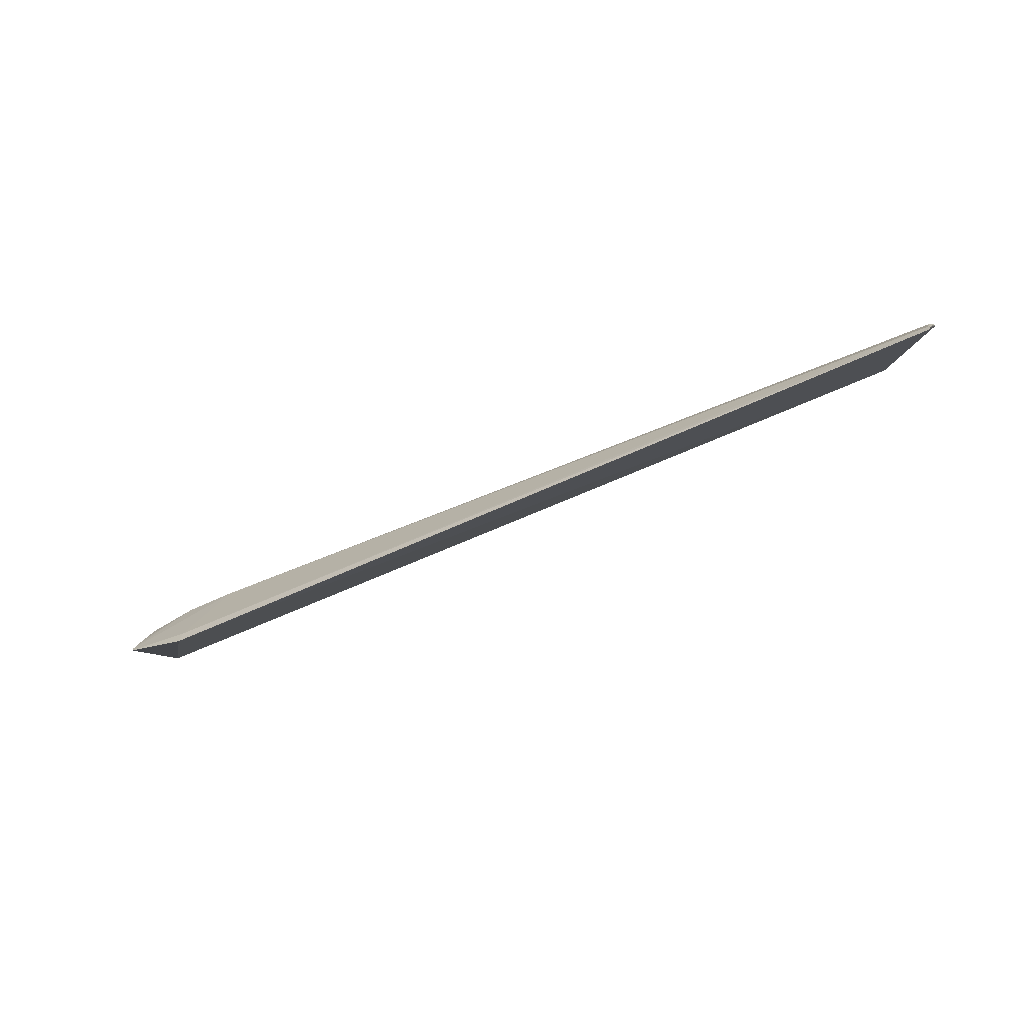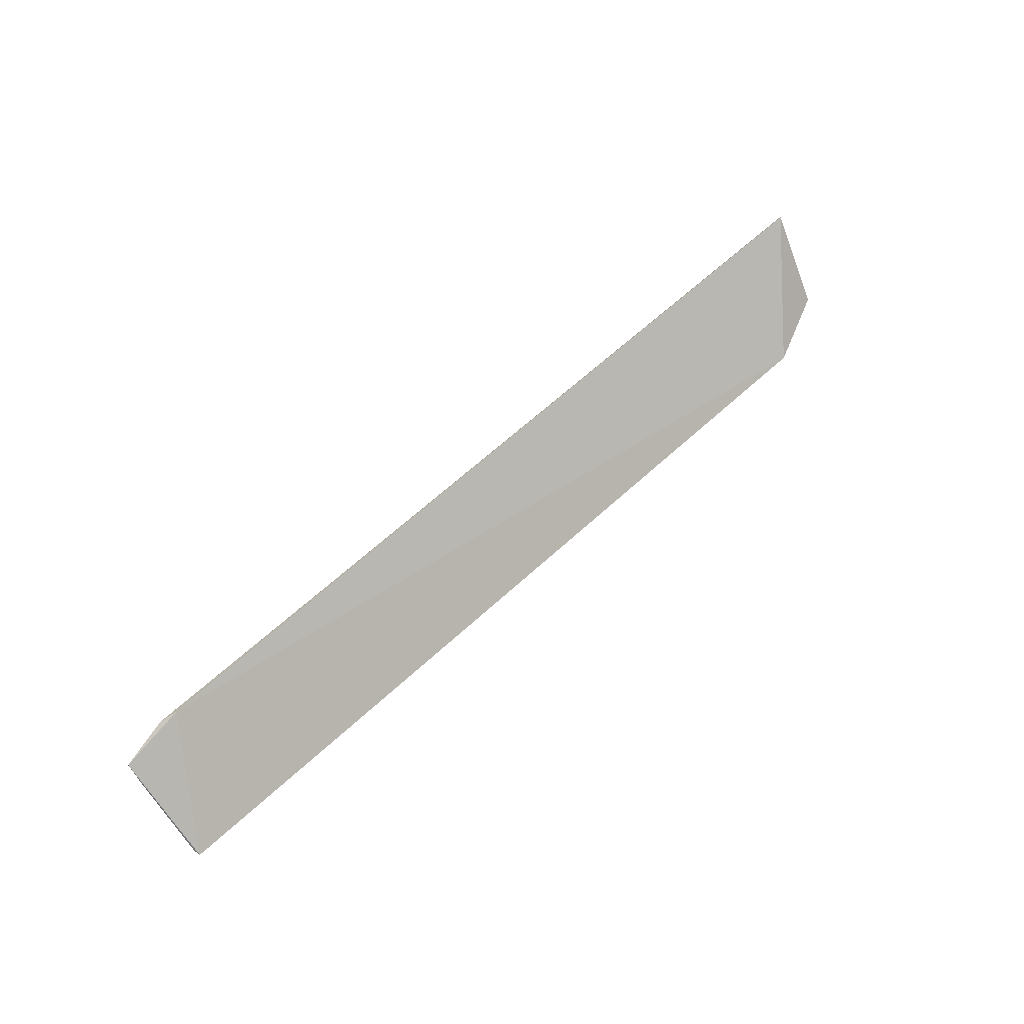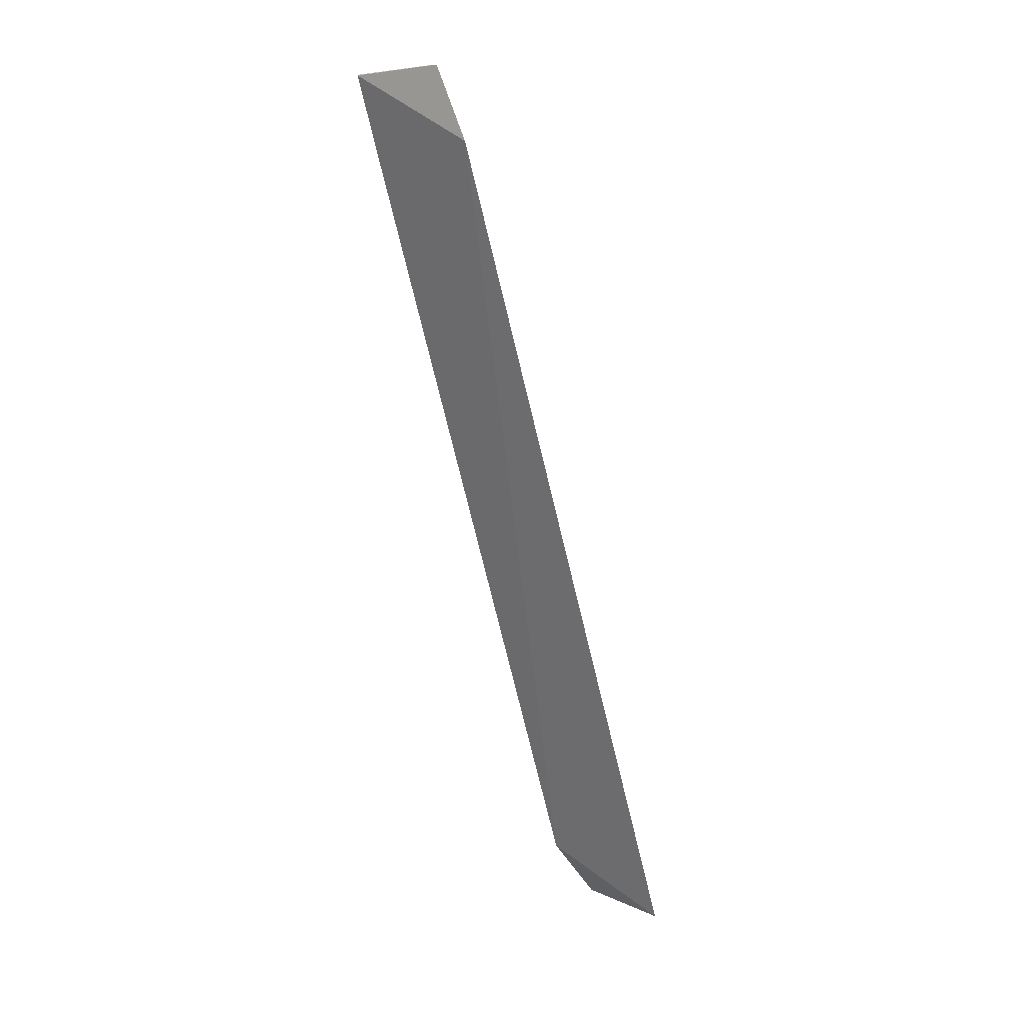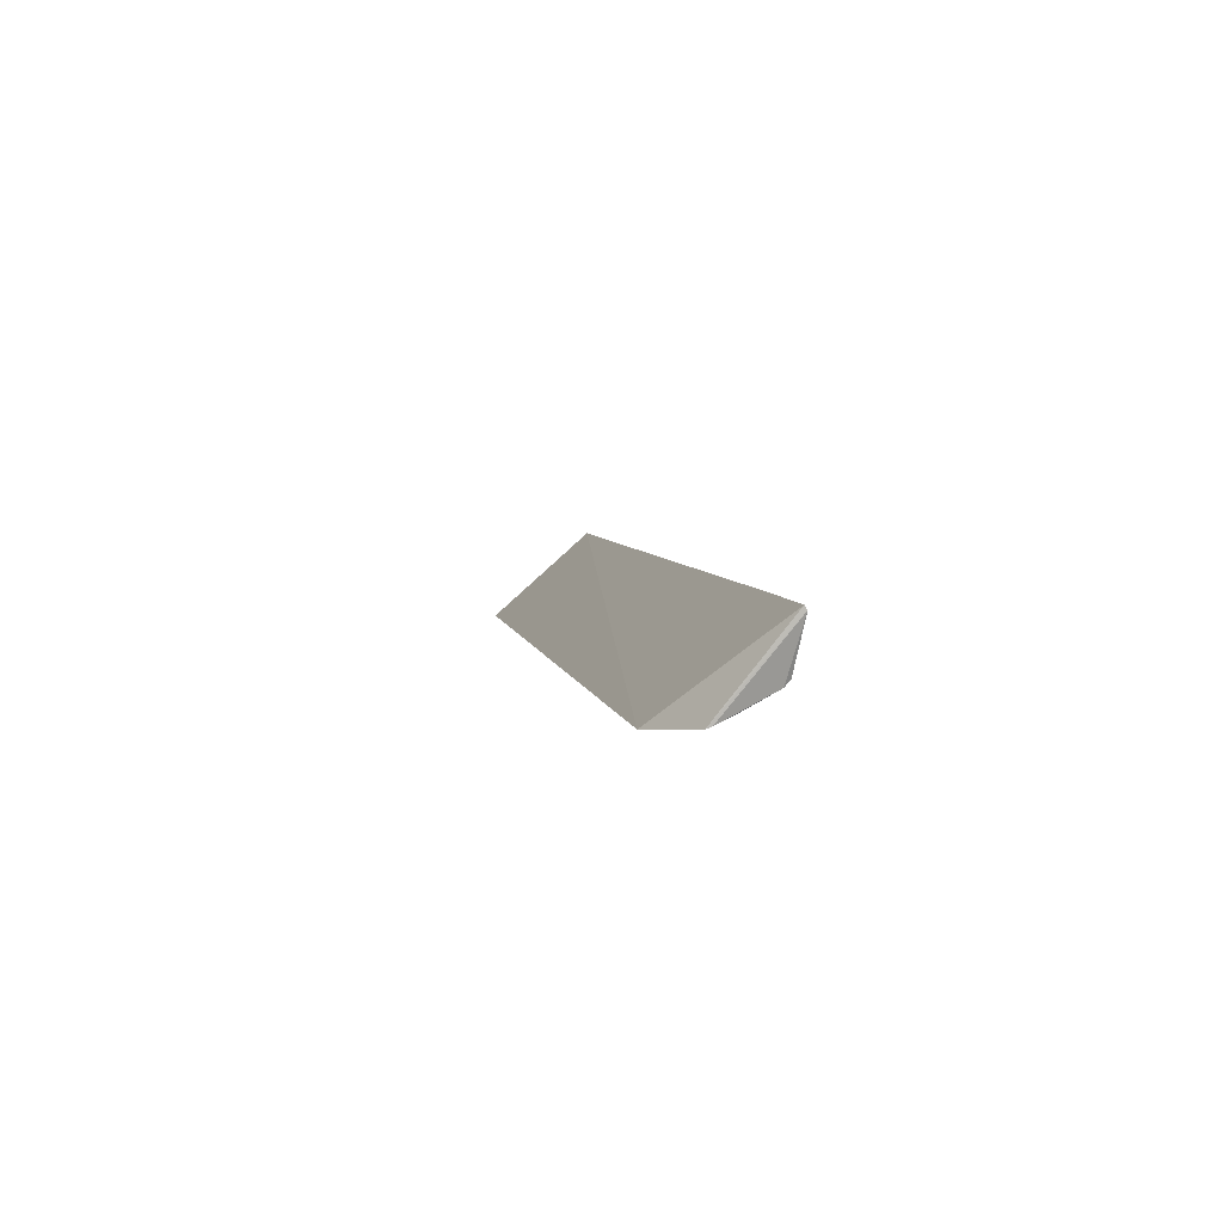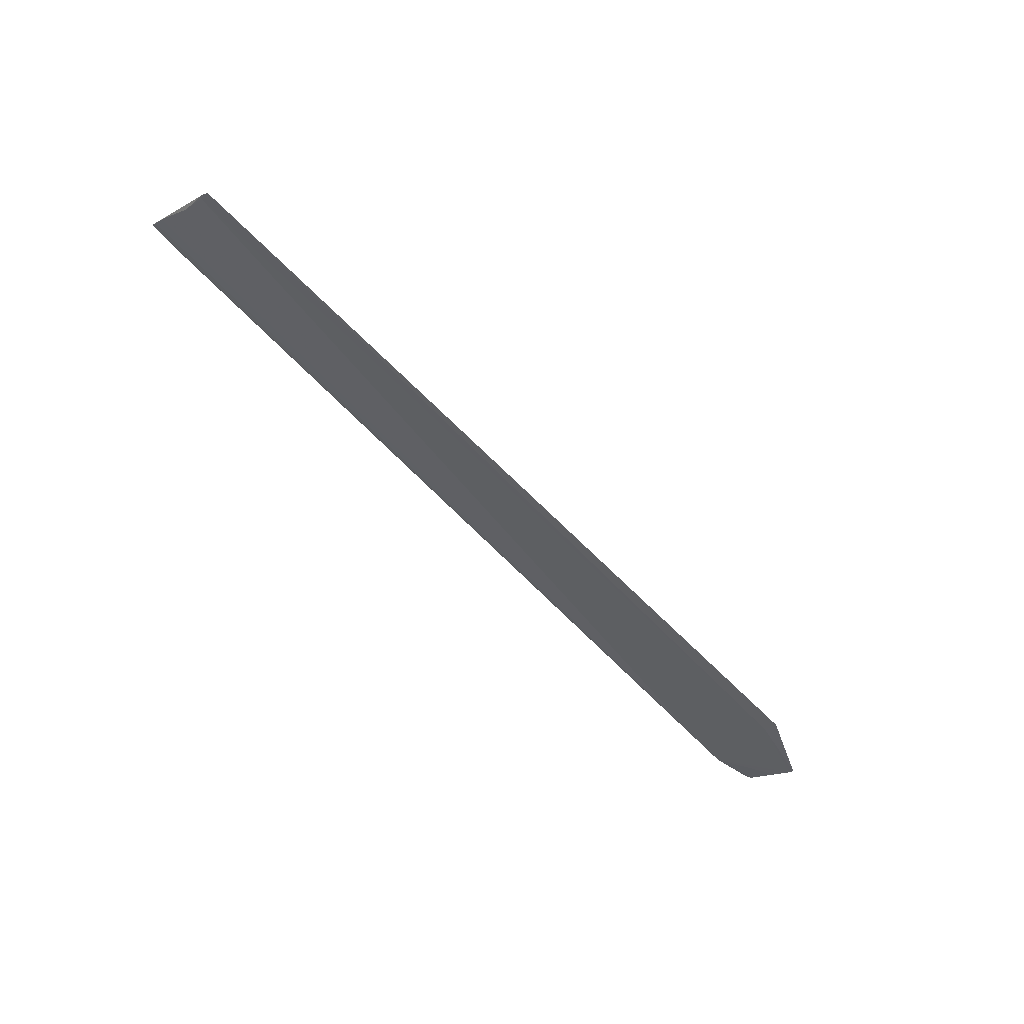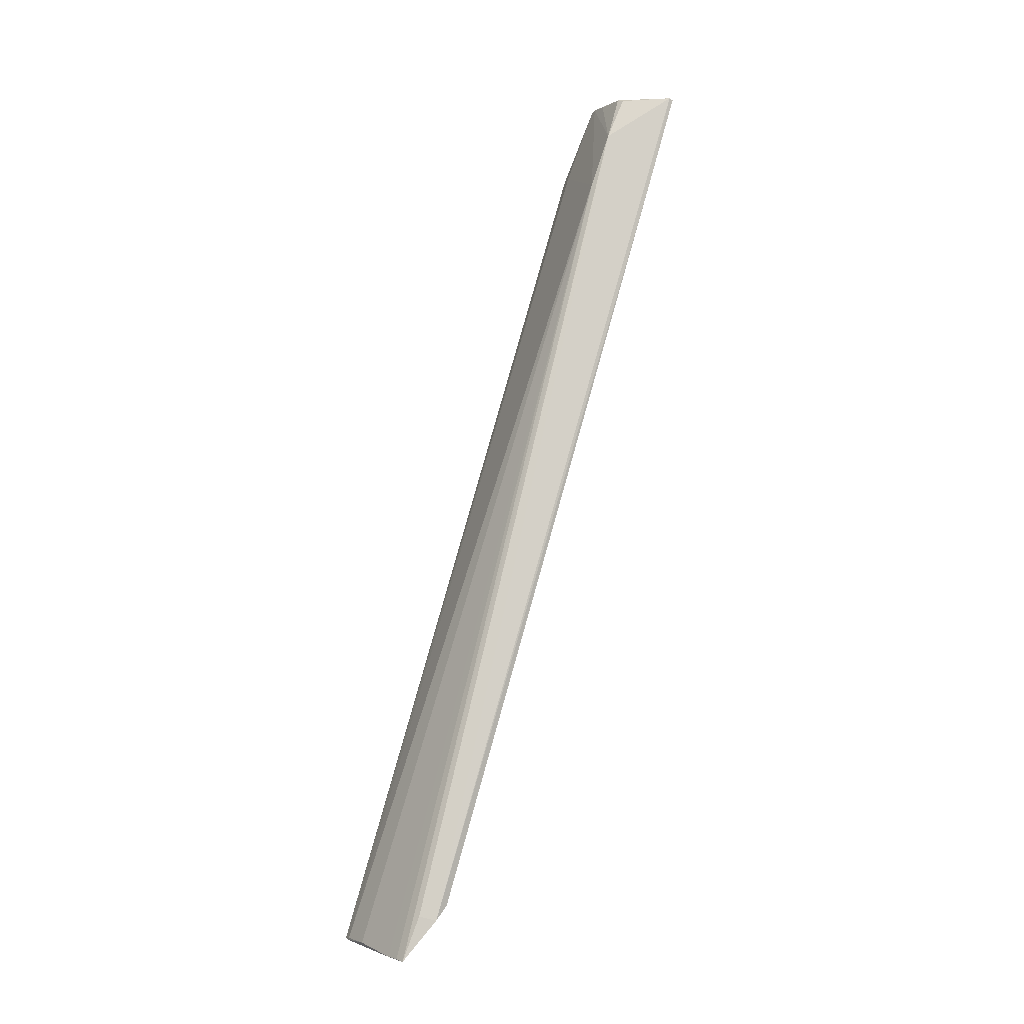
<metadata>
{"format":"obj","ext":"obj","renderer":"f3d","projection":"perspective","resolution":1024,"background":"white","views":[{"elev":-49.9,"azim":-151.7,"up":"+Y"},{"elev":59.8,"azim":-44.0,"up":"+Z"},{"elev":-75.1,"azim":103.7,"up":"+Y"},{"elev":5.3,"azim":80.0,"up":"+Z"},{"elev":-56.4,"azim":-48.1,"up":"+Z"},{"elev":79.8,"azim":-74.3,"up":"+Y"}]}
</metadata>
<code>
v 0.958 0.256 -0.01386
v 0.7491 0.2349 -0.0346
v 0.9561 0.2426 -0.03196
v 0.7488 0.2364 -0.03403
v 0.7633 0.2554 -0.01379
v 0.9391 0.2377 -0.03389
v 0.9391 0.2344 -0.03469
v 0.7491 0.2556 -0.01974
v 0.7493 0.2372 -0.03378
v 0.956 0.2414 -0.03241
v 0.7595 0.2565 -0.01508
v 0.945 0.2563 -0.02626
v 0.9324 0.2555 -0.02683
v 0.7495 0.2427 -0.03024
v 0.958 0.2565 -0.01467
v 0.9372 0.256 -0.01378
v 0.7594 0.2563 -0.01894
v 0.7489 0.2515 -0.02321
v 0.9554 0.2536 -0.0265
v 0.7491 0.2539 -0.02126
v 0.9556 0.2469 -0.03002
v 0.9551 0.2548 -0.02529
f 7 5 2
f 7 1 5
f 7 2 6
f 8 4 2
f 8 2 5
f 9 6 2
f 9 2 4
f 10 7 6
f 10 6 3
f 10 1 7
f 11 8 5
f 13 3 6
f 13 6 9
f 13 12 3
f 13 8 12
f 14 9 4
f 14 13 9
f 15 10 3
f 15 1 10
f 15 12 11
f 16 11 5
f 16 5 1
f 16 15 11
f 16 1 15
f 17 12 8
f 17 8 11
f 17 11 12
f 18 14 4
f 18 4 8
f 18 13 14
f 19 15 3
f 20 18 8
f 20 8 13
f 20 13 18
f 21 19 3
f 21 3 12
f 21 12 19
f 22 19 12
f 22 12 15
f 22 15 19

</code>
